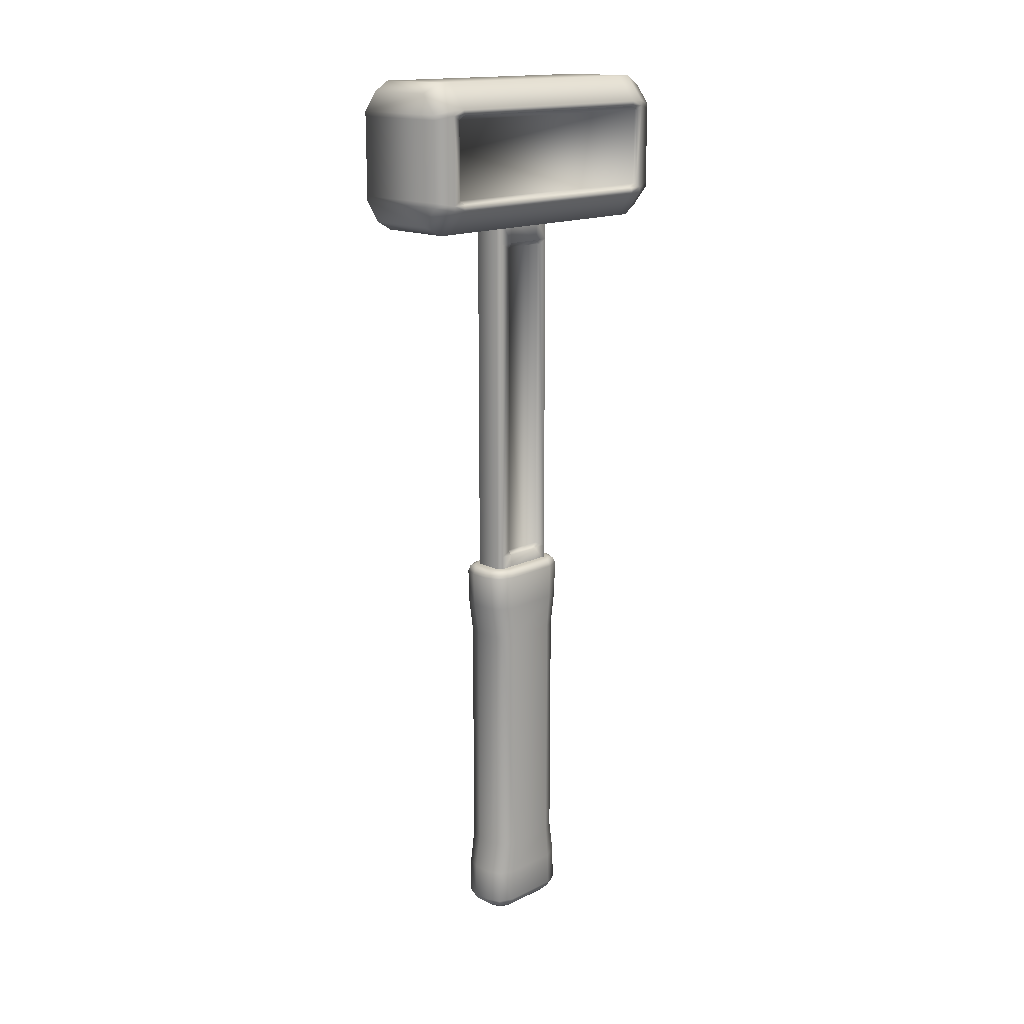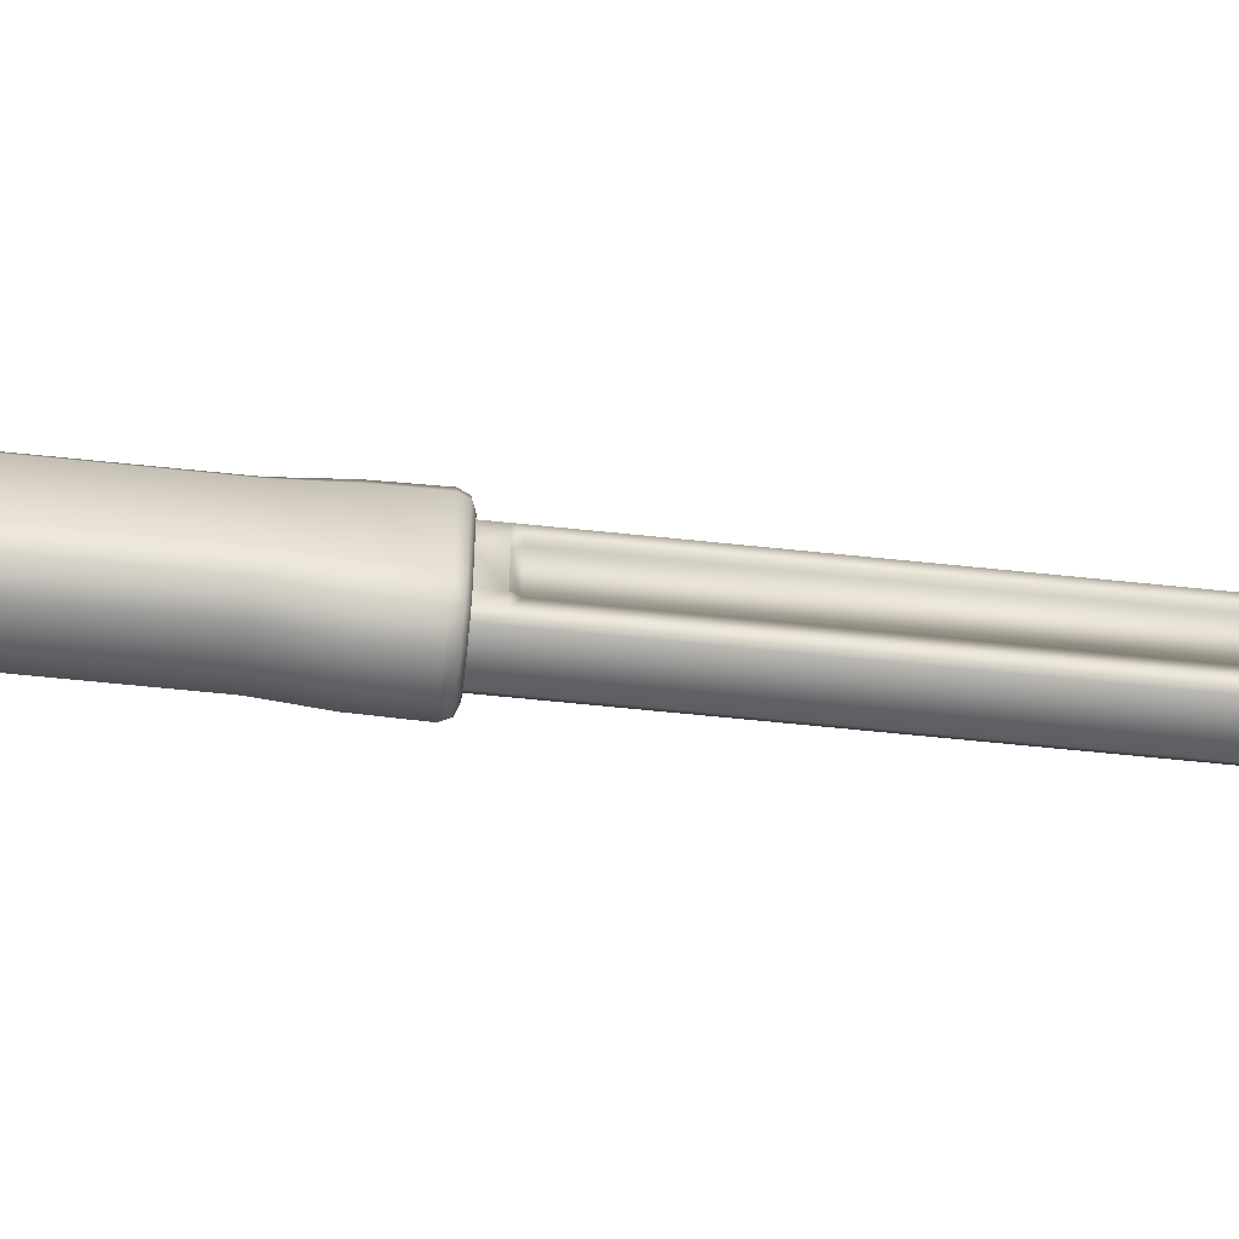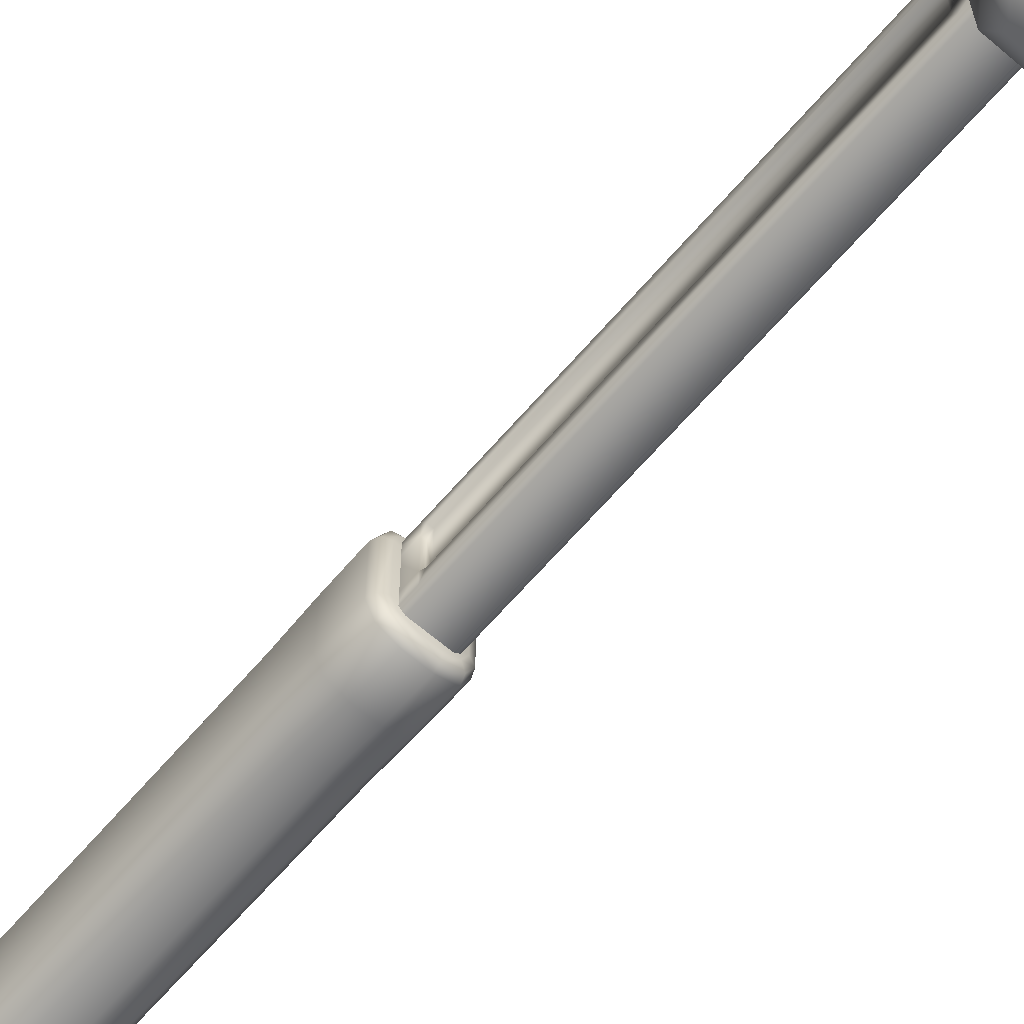
<metadata>
{"format":"obj","ext":"obj","renderer":"f3d","projection":"perspective","resolution":1024,"background":"white","views":[{"elev":16.2,"azim":45.1,"up":"+Y"},{"elev":-60.5,"azim":83.8,"up":"+Z"},{"elev":-65.2,"azim":139.3,"up":"+Z"}]}
</metadata>
<code>
o hammer
v 0.4778 7.325 2.115
v 0.5222 7.19 1.858
v 0.6878 7.589 2.115
v 0.7951 7.533 1.858
v 0.6878 8.791 2.115
v 0.7951 8.847 1.858
v 0.4778 9.055 2.115
v 0.5222 9.19 1.858
v 0.4778 7.325 -2.115
v 0.5222 7.19 -1.858
v 0.6878 7.589 -2.115
v 0.7951 7.533 -1.858
v 0.6878 8.791 -2.115
v 0.7951 8.847 -1.858
v 0.4778 9.055 -2.115
v 0.5222 9.19 -1.858
v 0.5222 7.19 1.677
v 0.5222 7.19 -1.677
v 0.5222 9.19 -1.677
v 0.5222 9.19 1.677
v 0.7951 7.533 1.677
v 0.7951 7.533 -1.677
v 0.7951 8.847 1.677
v 0.7951 8.847 -1.677
v 0.7951 7.606 1.858
v 0.7951 8.774 1.858
v 0.6878 8.725 2.115
v 0.6878 7.655 2.115
v 0.7951 7.606 -1.858
v 0.7951 8.774 -1.858
v 0.6878 8.725 -2.115
v 0.6878 7.655 -2.115
v 0.7446 7.606 1.677
v 0.7446 8.774 1.677
v 0.7446 7.606 -1.677
v 0.7446 8.774 -1.677
v 0.7951 7.666 1.858
v 0.7951 8.715 1.858
v 0.6878 8.67 2.115
v 0.6878 7.71 2.115
v 0.7951 7.666 -1.858
v 0.7951 8.715 -1.858
v 0.6878 8.67 -2.115
v 0.6878 7.71 -2.115
v 0.7446 7.666 1.766
v 0.7446 8.715 1.766
v 0.7446 7.666 -1.766
v 0.7446 8.715 -1.766
v 0.7951 8.715 1.766
v 0.7951 8.774 1.677
v 0.7951 8.715 -1.766
v 0.7951 8.774 -1.677
v 0.7951 7.606 -1.677
v 0.7951 7.606 1.677
v 0.7951 7.666 1.766
v 0.7951 7.666 -1.766
v -0.4778 7.325 2.115
v -0.5222 7.19 1.858
v -0.6878 7.589 2.115
v -0.7951 7.533 1.858
v -0.6878 8.791 2.115
v -0.7951 8.847 1.858
v -0.4778 9.055 2.115
v -0.5222 9.19 1.858
v -0.4778 7.325 -2.115
v -0.5222 7.19 -1.858
v -0.6878 7.589 -2.115
v -0.7951 7.533 -1.858
v -0.6878 8.791 -2.115
v -0.7951 8.847 -1.858
v -0.4778 9.055 -2.115
v -0.5222 9.19 -1.858
v -0.5222 7.19 1.677
v -0.5222 7.19 -1.677
v -0.5222 9.19 -1.677
v -0.5222 9.19 1.677
v -0.7951 7.533 1.677
v -0.7951 7.533 -1.677
v -0.7951 8.847 1.677
v -0.7951 8.847 -1.677
v -0.7951 7.606 1.858
v -0.7951 8.774 1.858
v -0.6878 8.725 2.115
v -0.6878 7.655 2.115
v -0.7951 7.606 -1.858
v -0.7951 8.774 -1.858
v -0.6878 8.725 -2.115
v -0.6878 7.655 -2.115
v -0.7446 7.606 1.677
v -0.7446 8.774 1.677
v -0.7446 7.606 -1.677
v -0.7446 8.774 -1.677
v -0.7951 7.666 1.858
v -0.7951 8.715 1.858
v -0.6878 8.67 2.115
v -0.6878 7.71 2.115
v -0.7951 7.666 -1.858
v -0.7951 8.715 -1.858
v -0.6878 8.67 -2.115
v -0.6878 7.71 -2.115
v -0.7446 7.666 1.766
v -0.7446 8.715 1.766
v -0.7446 7.666 -1.766
v -0.7446 8.715 -1.766
v -0.7951 8.715 1.766
v -0.7951 8.774 1.677
v -0.7951 8.715 -1.766
v -0.7951 8.774 -1.677
v -0.7951 7.606 -1.677
v -0.7951 7.606 1.677
v -0.7951 7.666 1.766
v -0.7951 7.666 -1.766
v -0.09573 -3.492 0.5376
v -0.1243 -3.323 0.6853
v -0.118 -3.4 0.6535
v -0.2835 -3.492 0.3498
v -0.4127 -3.323 0.3969
v -0.3809 -3.4 0.3905
v -0.2285 -3.492 0.4826
v -0.3282 -3.323 0.6008
v -0.3039 -3.4 0.5765
v -0.3042 2.103 0.3753
v -0.4127 1.995 0.3969
v -0.3809 2.071 0.3905
v -0.1027 2.103 0.5767
v -0.1243 1.995 0.6853
v -0.118 2.071 0.6535
v -0.2452 2.103 0.5177
v -0.3282 1.995 0.6008
v -0.3039 2.071 0.5765
v -0.2835 -3.492 -0.3498
v -0.4127 -3.323 -0.3969
v -0.3809 -3.4 -0.3905
v -0.09573 -3.492 -0.5376
v -0.1243 -3.323 -0.6853
v -0.118 -3.4 -0.6535
v -0.2285 -3.492 -0.4826
v -0.3282 -3.323 -0.6008
v -0.3039 -3.4 -0.5765
v -0.1027 2.103 -0.5767
v -0.1243 1.995 -0.6853
v -0.118 2.071 -0.6535
v -0.3042 2.103 -0.3753
v -0.4127 1.995 -0.3969
v -0.3809 2.071 -0.3905
v -0.2452 2.103 -0.5177
v -0.3282 1.995 -0.6008
v -0.3039 2.071 -0.5765
v 0.2835 -3.492 0.3498
v 0.4127 -3.323 0.3969
v 0.3809 -3.4 0.3905
v 0.09573 -3.492 0.5376
v 0.1243 -3.323 0.6853
v 0.118 -3.4 0.6535
v 0.2285 -3.492 0.4826
v 0.3282 -3.323 0.6008
v 0.3039 -3.4 0.5765
v 0.1027 2.103 0.5767
v 0.1243 1.995 0.6853
v 0.118 2.071 0.6535
v 0.3042 2.103 0.3753
v 0.4127 1.995 0.3969
v 0.3809 2.071 0.3905
v 0.2452 2.103 0.5177
v 0.3282 1.995 0.6008
v 0.3039 2.071 0.5765
v 0.09573 -3.492 -0.5376
v 0.1243 -3.323 -0.6853
v 0.118 -3.4 -0.6535
v 0.2835 -3.492 -0.3498
v 0.4127 -3.323 -0.3969
v 0.3809 -3.4 -0.3905
v 0.2285 -3.492 -0.4826
v 0.3282 -3.323 -0.6008
v 0.3039 -3.4 -0.5765
v 0.3042 2.103 -0.3753
v 0.4127 1.995 -0.3969
v 0.3809 2.071 -0.3905
v 0.1027 2.103 -0.5767
v 0.1243 1.995 -0.6853
v 0.118 2.071 -0.6535
v 0.2452 2.103 -0.5177
v 0.3282 1.995 -0.6008
v 0.3039 2.071 -0.5765
v -0.1243 -2.369 0.5886
v -0.1243 1.04 0.5886
v -0.3282 1.04 0.516
v -0.3282 -2.369 0.516
v 0.1243 -2.369 0.5886
v 0.1243 1.04 0.5886
v -0.4127 1.04 0.3409
v -0.4127 -2.369 0.3409
v -0.4127 1.04 -0.3409
v -0.4127 -2.369 -0.3409
v -0.3282 1.04 -0.516
v -0.3282 -2.369 -0.516
v -0.1243 -2.369 -0.5886
v -0.1243 1.04 -0.5886
v 0.1243 1.04 -0.5886
v 0.1243 -2.369 -0.5886
v 0.3282 1.04 0.516
v 0.3282 -2.369 0.516
v 0.4127 -2.369 0.3409
v 0.4127 1.04 0.3409
v 0.4127 -2.369 -0.3409
v 0.4127 1.04 -0.3409
v 0.3282 1.04 -0.516
v 0.3282 -2.369 -0.516
v -0.1243 1.517 0.6689
v 0.1243 1.517 0.6689
v -0.1243 1.517 -0.6689
v 0.4127 1.517 0.3873
v 0.4127 1.517 -0.3873
v -0.3282 1.517 0.5864
v -0.4127 1.517 0.3873
v -0.4127 1.517 -0.3873
v -0.3282 1.517 -0.5864
v 0.1243 1.517 -0.6689
v 0.3282 1.517 0.5864
v 0.3282 1.517 -0.5864
v -0.3282 -2.846 0.5864
v -0.4127 -2.846 0.3873
v -0.4127 -2.846 -0.3873
v -0.3282 -2.846 -0.5864
v 0.1243 -2.846 -0.6689
v 0.3282 -2.846 0.5864
v 0.3282 -2.846 -0.5864
v -0.1243 -2.846 0.6689
v 0.1243 -2.846 0.6689
v -0.1243 -2.846 -0.6689
v 0.4127 -2.846 0.3873
v 0.4127 -2.846 -0.3873
v 0.2426 6.925 0.4409
v 0.1864 6.925 0.4971
v 0.1864 6.925 -0.4971
v 0.2426 6.925 -0.4409
v 0.1926 2.284 0.2527
v 0.1926 2.284 -0.2527
v 0.1926 6.925 0.2527
v 0.1926 6.925 -0.2527
v 0.2426 2.043 0.4409
v 0.1864 2.043 0.4971
v 0.1864 2.043 -0.4971
v 0.2426 2.043 -0.4409
v 0.1864 2.284 -0.4971
v 0.2426 2.284 0.4409
v 0.2426 2.043 0.2519
v 0.2426 2.043 -0.2519
v 0.2426 2.284 -0.4409
v 0.1864 2.284 0.4971
v 0.2426 6.925 -0.2527
v 0.2426 2.284 -0.2527
v 0.2426 6.925 0.2527
v 0.2426 2.284 0.2527
v 0.1864 2.349 -0.4971
v 0.1864 6.859 -0.4971
v 0.2426 2.349 0.4409
v 0.2426 6.859 0.4409
v 0.2426 6.859 -0.309
v 0.2426 2.349 -0.309
v 0.2426 6.859 0.309
v 0.2426 2.349 0.309
v 0.2426 6.859 -0.4409
v 0.2426 2.349 -0.4409
v 0.1864 6.859 0.4971
v 0.1864 2.349 0.4971
v 0.1926 6.859 -0.309
v 0.1926 2.349 -0.309
v 0.1926 6.859 0.309
v 0.1926 2.349 0.309
v -0.2426 7.229 0.2527
v -0.2426 7.229 -0.2527
v -0.2426 7.229 -0.4409
v -0.1864 7.229 -0.4971
v -0.1864 7.229 0.4971
v -0.2426 7.229 0.4409
v -0.2426 6.925 0.4409
v -0.1864 6.925 0.4971
v -0.1864 6.925 -0.4971
v -0.2426 6.925 -0.4409
v -0.1926 2.284 0.2527
v -0.1926 2.284 -0.2527
v -0.1926 6.925 0.2527
v -0.1926 6.925 -0.2527
v -0.2426 2.043 0.4409
v -0.1864 2.043 0.4971
v -0.1864 2.043 -0.4971
v -0.2426 2.043 -0.4409
v -0.1864 2.284 -0.4971
v -0.2426 2.284 0.4409
v -0.2426 2.043 0.2519
v -0.2426 2.043 -0.2519
v -0.2426 2.284 -0.4409
v -0.1864 2.284 0.4971
v -0.2426 6.925 -0.2527
v -0.2426 2.284 -0.2527
v -0.2426 6.925 0.2527
v -0.2426 2.284 0.2527
v -0.1864 2.349 -0.4971
v -0.1864 6.859 -0.4971
v -0.2426 2.349 0.4409
v -0.2426 6.859 0.4409
v -0.2426 6.859 -0.309
v -0.2426 2.349 -0.309
v -0.2426 6.859 0.309
v -0.2426 2.349 0.309
v -0.2426 6.859 -0.4409
v -0.2426 2.349 -0.4409
v -0.1864 6.859 0.4971
v -0.1864 2.349 0.4971
v -0.1926 6.859 -0.309
v -0.1926 2.349 -0.309
v -0.1926 6.859 0.309
v -0.1926 2.349 0.309
v 0.2426 7.229 0.2527
v 0.2426 7.229 -0.2527
v 0.2426 7.229 -0.4409
v 0.1864 7.229 -0.4971
v 0.1864 7.229 0.4971
v 0.2426 7.229 0.4409
f 21 2 17
f 14 19 24
f 30 24 52
f 1 4 3
f 7 6 8
f 26 5 27
f 64 7 8
f 59 1 3
f 71 16 15
f 65 11 9
f 12 9 11
f 15 14 13
f 30 13 14
f 66 9 10
f 69 15 13
f 61 7 63
f 57 2 1
f 61 27 5
f 74 17 73
f 76 8 20
f 26 23 6
f 52 23 50
f 23 8 6
f 24 20 23
f 12 18 10
f 22 17 18
f 21 53 54
f 21 25 4
f 49 26 38
f 75 20 19
f 84 3 28
f 83 39 27
f 67 32 11
f 11 29 12
f 42 31 30
f 25 3 4
f 38 27 39
f 22 29 53
f 51 30 52
f 29 56 53
f 56 42 51
f 37 28 25
f 38 40 37
f 32 41 29
f 41 43 42
f 99 31 43
f 88 44 32
f 100 43 44
f 96 28 40
f 25 55 37
f 55 38 37
f 73 2 58
f 66 18 74
f 72 19 16
f 87 13 31
f 58 77 73
f 75 70 80
f 80 86 108
f 60 57 59
f 63 62 61
f 82 61 62
f 65 68 67
f 71 70 72
f 86 69 87
f 82 79 106
f 79 108 106
f 64 79 62
f 76 80 79
f 74 68 66
f 73 78 74
f 110 78 77
f 81 77 60
f 82 105 94
f 85 67 68
f 98 87 99
f 59 81 60
f 94 83 82
f 78 85 68
f 107 86 98
f 112 85 109
f 112 98 97
f 84 93 81
f 93 95 94
f 97 88 85
f 98 100 97
f 81 111 110
f 94 111 93
f 95 40 39
f 21 4 2
f 14 16 19
f 30 14 24
f 1 2 4
f 7 5 6
f 26 6 5
f 64 63 7
f 59 57 1
f 71 72 16
f 65 67 11
f 12 10 9
f 15 16 14
f 30 31 13
f 66 65 9
f 69 71 15
f 61 5 7
f 57 58 2
f 61 83 27
f 74 18 17
f 76 64 8
f 26 50 23
f 52 24 23
f 23 20 8
f 24 19 20
f 12 22 18
f 22 21 17
f 21 22 53
f 21 54 25
f 49 50 26
f 75 76 20
f 84 59 3
f 83 95 39
f 67 88 32
f 11 32 29
f 42 43 31
f 25 28 3
f 38 26 27
f 22 12 29
f 51 42 30
f 29 41 56
f 56 41 42
f 37 40 28
f 38 39 40
f 32 44 41
f 41 44 43
f 99 87 31
f 88 100 44
f 100 99 43
f 96 84 28
f 25 54 55
f 55 49 38
f 73 17 2
f 66 10 18
f 72 75 19
f 87 69 13
f 58 60 77
f 75 72 70
f 80 70 86
f 60 58 57
f 63 64 62
f 82 83 61
f 65 66 68
f 71 69 70
f 86 70 69
f 82 62 79
f 79 80 108
f 64 76 79
f 76 75 80
f 74 78 68
f 73 77 78
f 110 109 78
f 81 110 77
f 82 106 105
f 85 88 67
f 98 86 87
f 59 84 81
f 94 95 83
f 78 109 85
f 107 108 86
f 112 97 85
f 112 107 98
f 84 96 93
f 93 96 95
f 97 100 88
f 98 99 100
f 81 93 111
f 94 105 111
f 95 96 40
f 48 34 46
f 33 47 45
f 47 46 45
f 34 49 46
f 48 52 36
f 33 53 35
f 36 50 34
f 45 54 33
f 46 55 45
f 35 56 47
f 47 51 48
f 48 36 34
f 33 35 47
f 47 48 46
f 34 50 49
f 48 51 52
f 33 54 53
f 36 52 50
f 45 55 54
f 46 49 55
f 35 53 56
f 47 56 51
f 90 104 102
f 101 91 89
f 102 103 101
f 105 90 102
f 108 104 92
f 109 89 91
f 106 92 90
f 110 101 89
f 111 102 101
f 112 91 103
f 107 103 104
f 90 92 104
f 101 103 91
f 102 104 103
f 105 106 90
f 108 107 104
f 109 110 89
f 106 108 92
f 110 111 101
f 111 105 102
f 112 109 91
f 107 112 103
f 214 123 215
f 229 156 226
f 224 132 223
f 122 158 161
f 230 138 224
f 159 209 210
f 123 216 215
f 226 150 231
f 141 218 211
f 171 227 232
f 174 225 227
f 177 212 213
f 209 129 214
f 119 115 121
f 121 114 120
f 128 127 125
f 130 126 127
f 119 118 116
f 121 117 118
f 128 124 130
f 130 123 129
f 146 142 148
f 148 141 147
f 137 136 134
f 139 135 136
f 146 145 143
f 148 144 145
f 137 133 139
f 139 132 138
f 182 178 184
f 184 177 183
f 173 172 170
f 175 171 172
f 182 181 179
f 184 180 181
f 173 169 175
f 175 168 174
f 164 160 166
f 166 159 165
f 155 154 152
f 157 153 154
f 164 163 161
f 166 162 163
f 155 151 157
f 157 150 156
f 117 133 118
f 133 116 118
f 168 136 135
f 169 134 136
f 171 151 172
f 151 170 172
f 114 154 153
f 115 152 154
f 143 124 122
f 124 144 123
f 125 160 158
f 127 159 160
f 162 178 163
f 178 161 163
f 141 181 180
f 142 179 181
f 149 113 116
f 185 221 228
f 185 187 188
f 205 231 232
f 206 203 205
f 220 199 218
f 208 199 207
f 213 207 220
f 205 207 206
f 197 225 230
f 197 199 200
f 201 212 219
f 201 203 204
f 192 223 222
f 191 194 192
f 189 228 229
f 190 185 189
f 198 217 211
f 197 195 198
f 195 216 217
f 196 193 195
f 190 219 210
f 189 201 190
f 188 222 221
f 187 192 188
f 210 165 159
f 217 144 147
f 211 147 141
f 219 162 165
f 177 220 183
f 183 218 180
f 186 214 187
f 213 204 206
f 198 218 199
f 215 193 191
f 210 186 190
f 187 215 191
f 221 117 120
f 229 114 153
f 222 132 117
f 230 168 135
f 232 150 171
f 228 120 114
f 227 200 208
f 232 208 205
f 202 231 203
f 197 224 196
f 196 223 194
f 189 226 202
f 214 129 123
f 229 153 156
f 224 138 132
f 161 176 143
f 182 179 176
f 140 146 143
f 143 122 161
f 128 125 122
f 158 164 161
f 176 179 140
f 140 143 176
f 125 158 122
f 230 135 138
f 159 126 209
f 123 144 216
f 226 156 150
f 141 180 218
f 171 174 227
f 174 168 225
f 177 162 212
f 209 126 129
f 119 113 115
f 121 115 114
f 128 130 127
f 130 129 126
f 119 121 118
f 121 120 117
f 128 122 124
f 130 124 123
f 146 140 142
f 148 142 141
f 137 139 136
f 139 138 135
f 146 148 145
f 148 147 144
f 137 131 133
f 139 133 132
f 182 176 178
f 184 178 177
f 173 175 172
f 175 174 171
f 182 184 181
f 184 183 180
f 173 167 169
f 175 169 168
f 164 158 160
f 166 160 159
f 155 157 154
f 157 156 153
f 164 166 163
f 166 165 162
f 155 149 151
f 157 151 150
f 117 132 133
f 133 131 116
f 168 169 136
f 169 167 134
f 171 150 151
f 151 149 170
f 114 115 154
f 115 113 152
f 143 145 124
f 124 145 144
f 125 127 160
f 127 126 159
f 162 177 178
f 178 176 161
f 141 142 181
f 142 140 179
f 116 131 170
f 137 134 131
f 167 173 170
f 170 149 116
f 155 152 149
f 113 119 116
f 131 134 167
f 167 170 131
f 152 113 149
f 185 188 221
f 185 186 187
f 205 203 231
f 206 204 203
f 220 207 199
f 208 200 199
f 213 206 207
f 205 208 207
f 197 200 225
f 197 198 199
f 201 204 212
f 201 202 203
f 192 194 223
f 191 193 194
f 189 185 228
f 190 186 185
f 198 195 217
f 197 196 195
f 195 193 216
f 196 194 193
f 190 201 219
f 189 202 201
f 188 192 222
f 187 191 192
f 210 219 165
f 217 216 144
f 211 217 147
f 219 212 162
f 177 213 220
f 183 220 218
f 186 209 214
f 213 212 204
f 198 211 218
f 215 216 193
f 210 209 186
f 187 214 215
f 221 222 117
f 229 228 114
f 222 223 132
f 230 225 168
f 232 231 150
f 228 221 120
f 227 225 200
f 232 227 208
f 202 226 231
f 197 230 224
f 196 224 223
f 189 229 226
f 244 252 248
f 252 247 248
f 244 245 249
f 242 246 250
f 299 256 255
f 261 233 258
f 254 241 247
f 236 259 263
f 289 255 245
f 250 257 266
f 249 255 264
f 250 310 294
f 266 309 310
f 233 319 234
f 263 235 236
f 264 256 263
f 265 233 234
f 266 258 265
f 249 260 252
f 264 259 260
f 262 246 254
f 261 257 262
f 277 271 297
f 265 278 309
f 300 235 256
f 242 294 286
f 235 317 236
f 297 272 295
f 280 274 279
f 288 296 293
f 291 296 292
f 289 288 293
f 290 286 294
f 279 318 235
f 305 277 297
f 285 298 291
f 303 280 307
f 236 316 251
f 301 294 310
f 299 293 308
f 279 307 280
f 300 308 307
f 277 309 278
f 302 310 309
f 293 304 308
f 308 303 307
f 290 306 298
f 301 305 306
f 295 273 280
f 278 276 277
f 253 320 233
f 251 315 253
f 234 275 278
f 287 245 243
f 244 249 252
f 252 254 247
f 244 243 245
f 242 241 246
f 299 300 256
f 261 253 233
f 254 246 241
f 236 251 259
f 289 299 255
f 250 246 257
f 249 245 255
f 250 266 310
f 266 265 309
f 233 320 319
f 263 256 235
f 264 255 256
f 265 258 233
f 266 257 258
f 249 264 260
f 264 263 259
f 262 257 246
f 261 258 257
f 277 276 271
f 265 234 278
f 300 279 235
f 242 250 294
f 235 318 317
f 297 271 272
f 280 273 274
f 288 292 296
f 291 298 296
f 289 287 288
f 290 285 286
f 279 274 318
f 305 302 277
f 285 290 298
f 303 295 280
f 236 317 316
f 301 290 294
f 299 289 293
f 279 300 307
f 300 299 308
f 277 302 309
f 302 301 310
f 293 296 304
f 308 304 303
f 290 301 306
f 301 302 305
f 295 272 273
f 278 275 276
f 253 315 320
f 251 316 315
f 234 319 275
f 287 289 245
f 240 269 267
f 238 260 268
f 239 261 269
f 240 253 239
f 237 252 238
f 270 254 237
f 269 262 270
f 267 251 240
f 268 259 267
f 268 237 238
f 267 270 268
f 240 239 269
f 238 252 260
f 239 253 261
f 240 251 253
f 237 254 252
f 270 262 254
f 269 261 262
f 267 259 251
f 268 260 259
f 268 270 237
f 267 269 270
f 313 284 311
f 304 282 312
f 305 283 313
f 297 284 283
f 296 281 282
f 298 314 281
f 306 313 314
f 295 311 284
f 303 312 311
f 281 312 282
f 314 311 312
f 313 283 284
f 304 296 282
f 305 297 283
f 297 295 284
f 296 298 281
f 298 306 314
f 306 305 313
f 295 303 311
f 303 304 312
f 281 314 312
f 314 313 311

</code>
